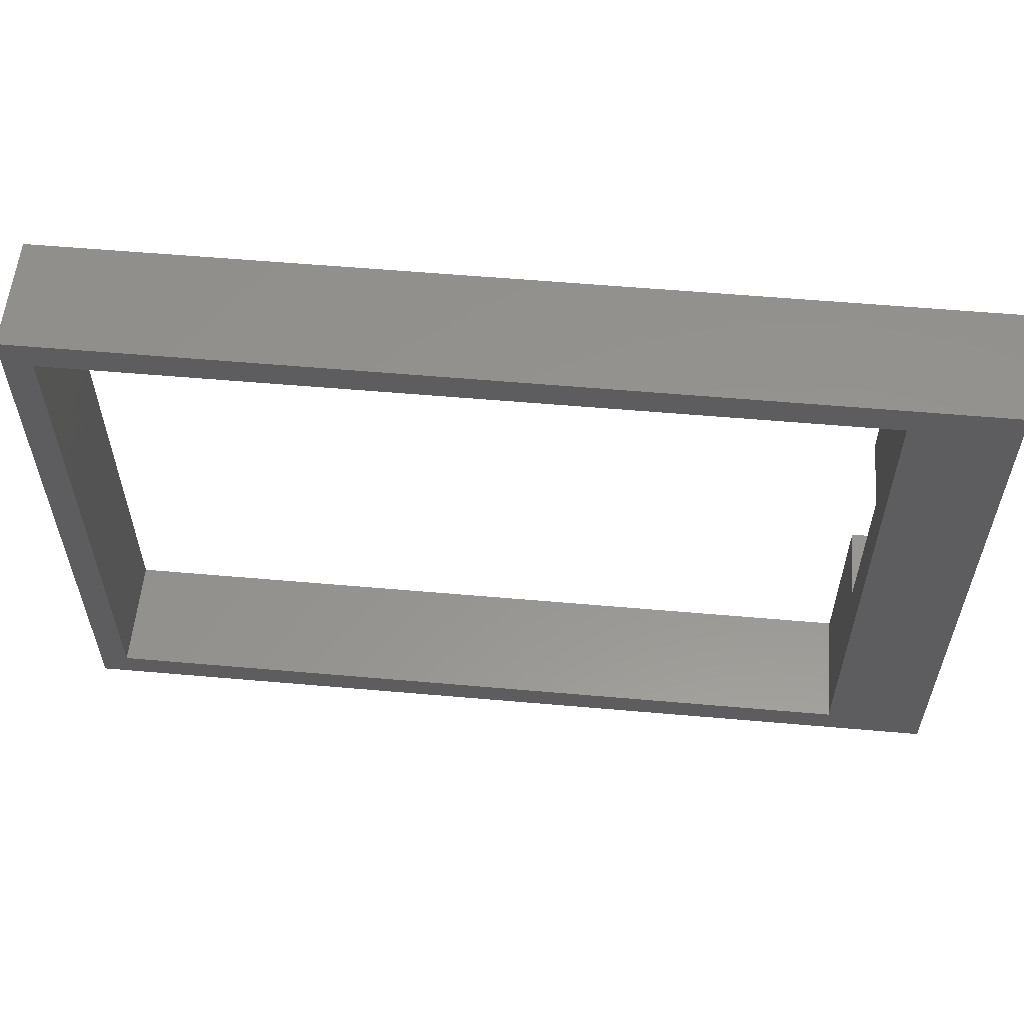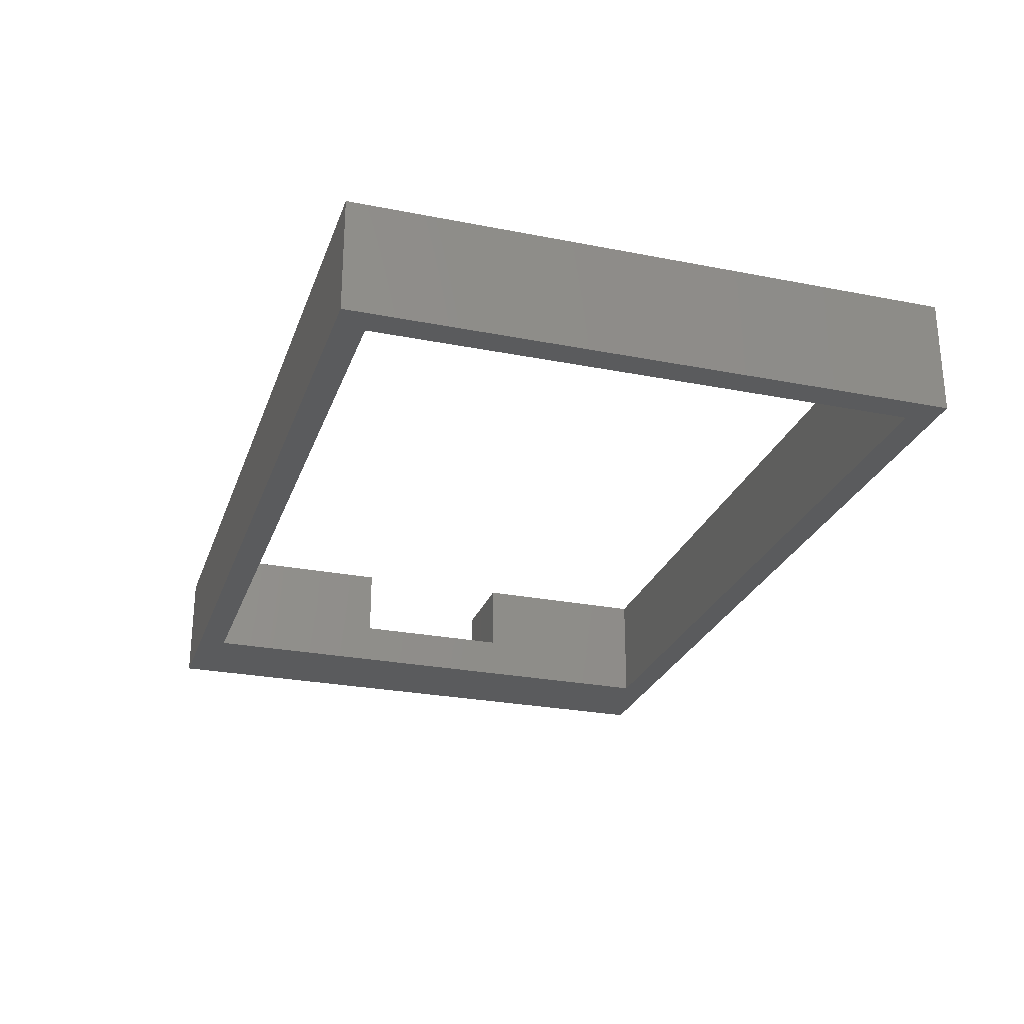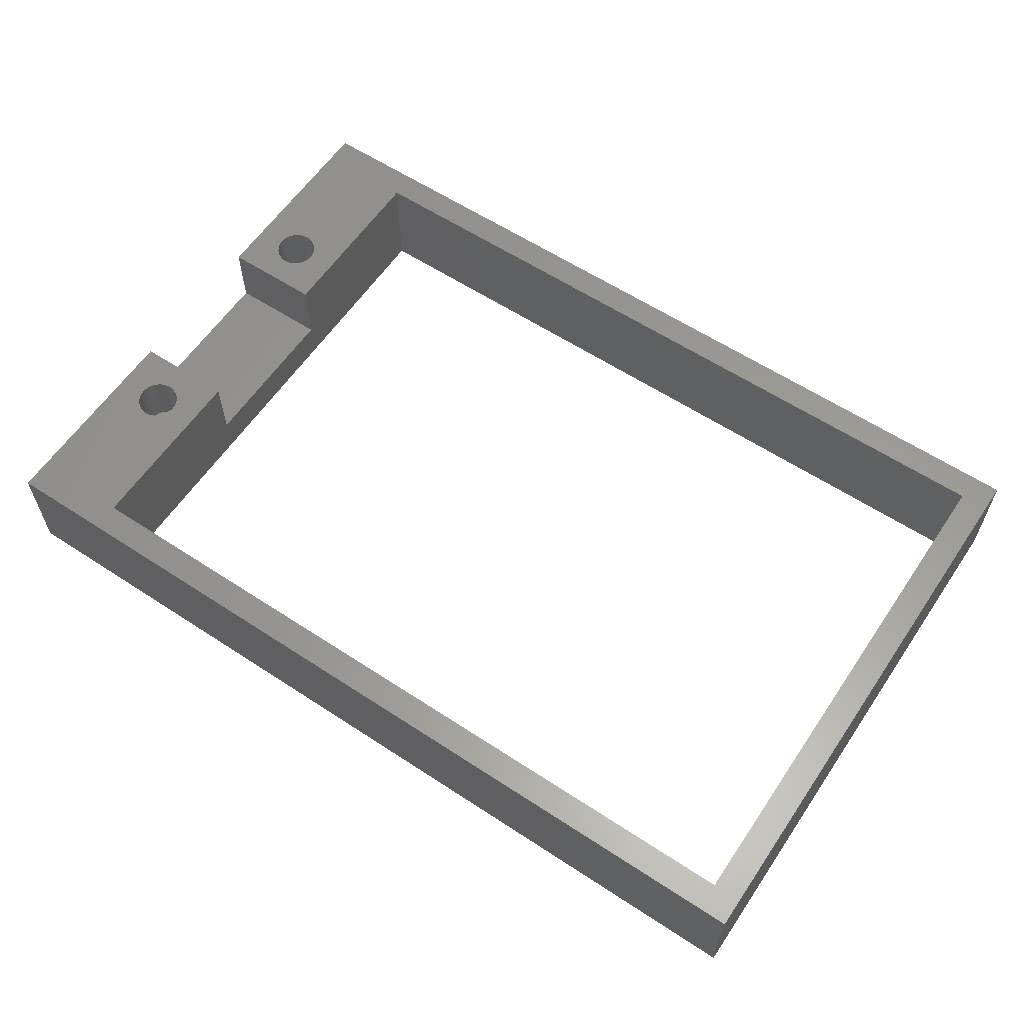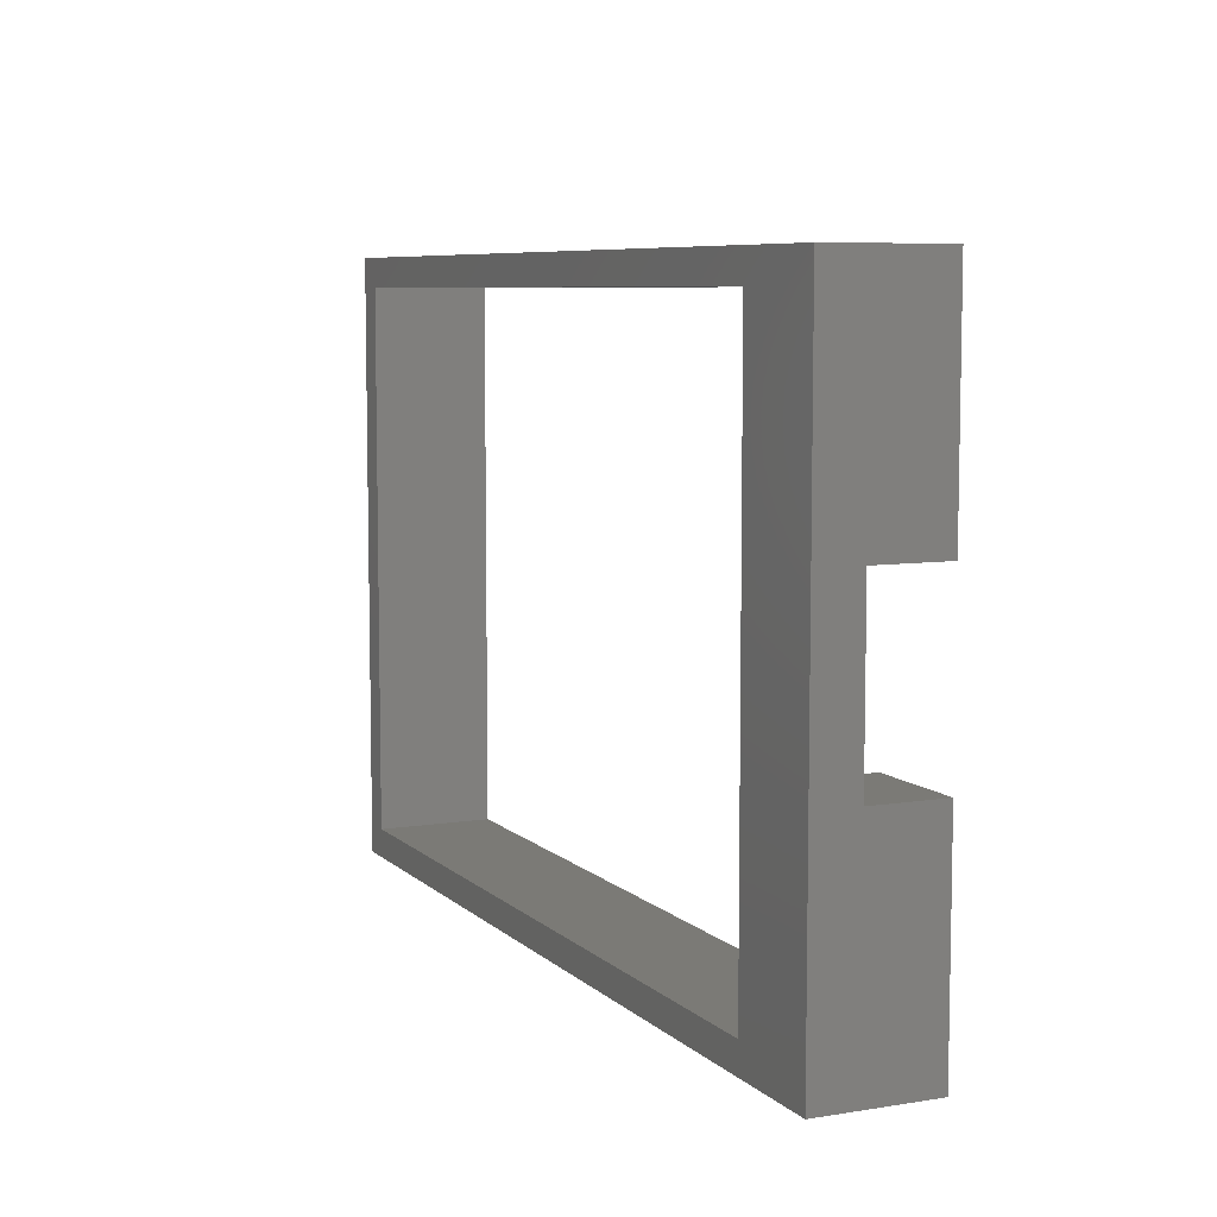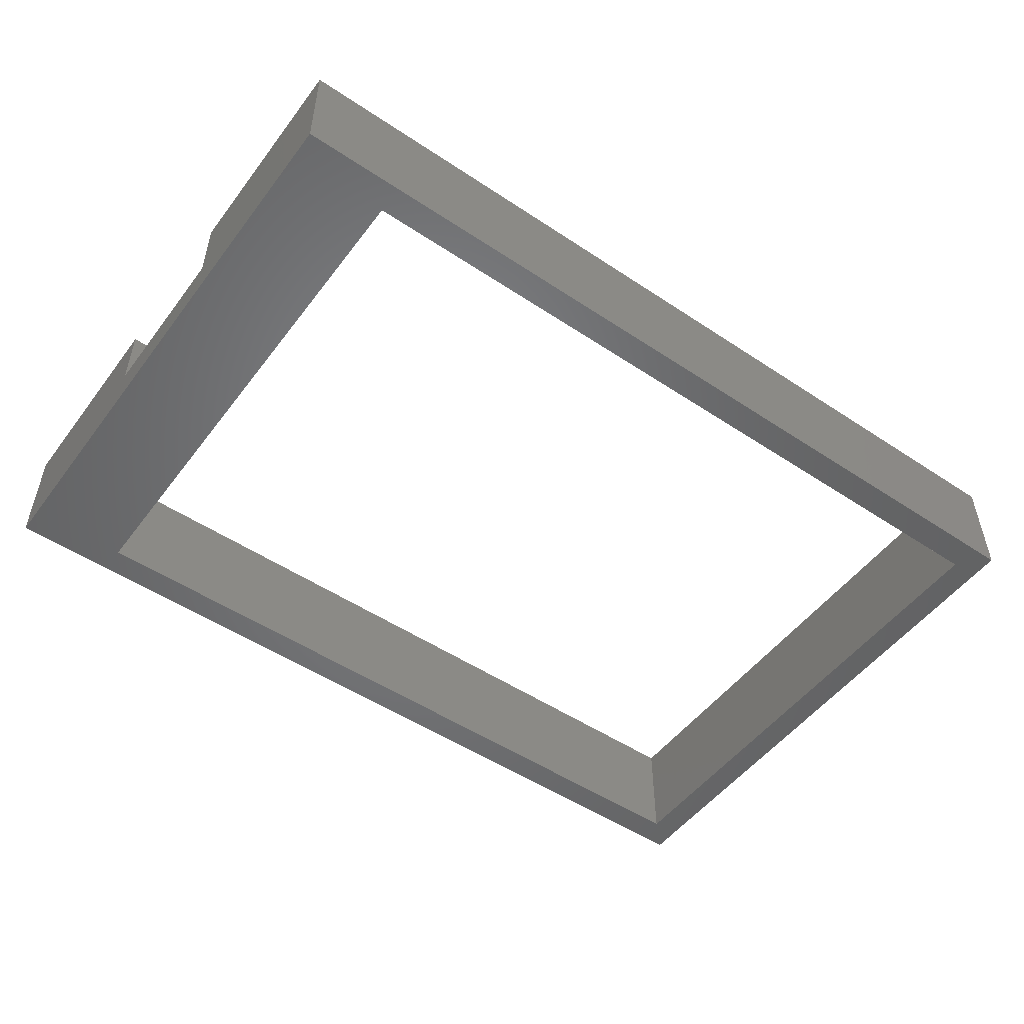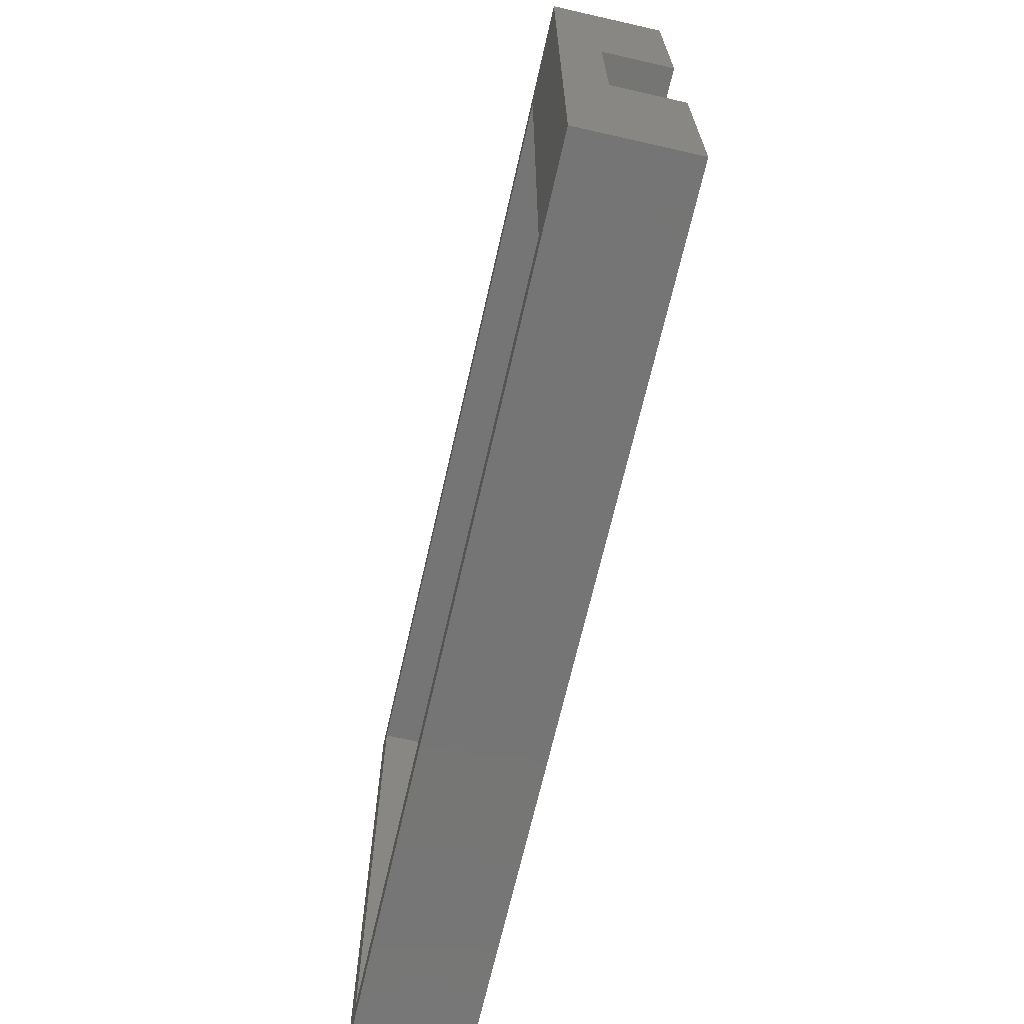
<metadata>
{"format":"stl","ext":"stl","renderer":"f3d","projection":"perspective","resolution":1024,"background":"white","views":[{"elev":57.2,"azim":-174.8,"up":"+Y"},{"elev":-26.2,"azim":72.7,"up":"+Z"},{"elev":60.2,"azim":33.9,"up":"+Z"},{"elev":7.3,"azim":-114.5,"up":"+Y"},{"elev":-51.1,"azim":-35.9,"up":"+Z"},{"elev":-67.6,"azim":-102.8,"up":"+Y"}]}
</metadata>
<code>
# stl→obj: 124 verts, 248 faces
v 0 33.55 0
v 7 31.55 0
v 0 -8 0
v 63 33.55 0
v 61 31.55 0
v 61 -6 0
v 7 -6 0
v 63 -8 0
v 3 7 3
v 0 18.53 3
v 0 7 3
v 3 18.55 3
v 7 7 3
v 7 18.55 3
v 4.25 4.949 8
v 3.888 5.099 4
v 4.25 4.949 4
v 3.888 5.099 8
v 2.439 2.589 8
v 2.75 2.351 4
v 2.439 2.589 4
v 2.75 2.351 8
v 4.949 4.038 8
v 5 3.65 4
v 5 3.65 8
v 4.949 4.038 4
v 2.051 3.262 4
v 2.051 4.038 4
v 2 3.65 4
v 2.201 2.9 4
v 2.201 4.4 4
v 2.439 4.711 4
v 2.75 4.949 4
v 3.112 5.099 4
v 3.112 2.201 4
v 3.5 5.15 4
v 3.5 2.15 4
v 3.888 2.201 4
v 4.25 2.351 4
v 4.561 4.711 4
v 4.561 2.589 4
v 4.799 4.4 4
v 4.799 2.9 4
v 4.949 3.262 4
v 2.051 4.038 8
v 2.201 4.4 8
v 2.201 2.9 8
v 2.051 3.262 8
v 2.825 23.24 8
v 2.501 23.02 4
v 2.825 23.24 4
v 2.501 23.02 8
v 3.112 2.201 8
v 4.949 3.262 8
v 2.439 4.711 8
v 2.031 21.59 4
v 2.16 21.23 8
v 2.16 21.23 4
v 2.031 21.59 8
v 3.5 2.15 8
v 2 3.65 8
v 7 18.55 8
v 3 18.55 8
v 0 18.53 8
v 4.25 2.351 8
v 4.561 2.589 8
v 3.888 2.201 8
v 3.195 23.37 8
v 3.195 23.37 4
v 2.002 21.99 4
v 2.002 21.99 8
v 4.799 2.9 8
v 3.5 5.15 8
v 3.112 5.099 8
v 2.75 4.949 8
v 2.246 22.72 8
v 2.246 22.72 4
v 2.381 20.9 8
v 2.381 20.9 4
v 2.076 22.37 8
v 2.076 22.37 4
v 4.799 4.4 8
v 4.561 4.711 8
v 4.924 21.43 8
v 4.754 21.08 4
v 4.754 21.08 8
v 4.924 21.43 4
v 4.323 23.15 8
v 3.97 23.32 4
v 4.323 23.15 4
v 3.97 23.32 8
v 4.175 20.56 8
v 4.499 20.78 4
v 4.175 20.56 4
v 4.499 20.78 8
v 4.969 22.21 8
v 4.998 21.81 4
v 4.998 21.81 8
v 4.969 22.21 4
v 3.585 23.4 4
v 3.585 23.4 8
v 3.415 20.4 8
v 3.805 20.43 4
v 3.415 20.4 4
v 3.805 20.43 8
v 0 33.55 8
v 63 33.55 8
v 63 -8 8
v 0 -8 8
v 0 7 8
v 3 7 8
v 2.677 20.65 8
v 3.03 20.48 8
v 7 -6 8
v 61 -6 8
v 61 31.55 8
v 7 31.55 8
v 4.619 22.9 8
v 4.84 22.57 8
v 7 7 8
v 3.03 20.48 4
v 2.677 20.65 4
v 4.619 22.9 4
v 4.84 22.57 4
f 1 2 3
f 2 1 4
f 2 4 5
f 5 4 6
f 3 7 8
f 7 3 2
f 8 7 6
f 8 6 4
f 9 10 11
f 10 9 12
f 12 9 13
f 12 13 14
f 15 16 17
f 16 15 18
f 19 20 21
f 20 19 22
f 23 24 25
f 24 23 26
f 27 28 29
f 28 27 30
f 28 30 31
f 31 30 21
f 31 21 32
f 32 21 33
f 33 21 20
f 33 20 34
f 34 20 35
f 34 35 36
f 36 35 37
f 36 37 38
f 36 38 16
f 16 38 17
f 17 38 39
f 17 39 40
f 40 39 41
f 40 41 42
f 42 41 43
f 42 43 26
f 26 43 44
f 26 44 24
f 31 45 28
f 45 31 46
f 27 47 30
f 47 27 48
f 49 50 51
f 50 49 52
f 22 35 20
f 35 22 53
f 25 44 54
f 44 25 24
f 32 46 31
f 46 32 55
f 56 57 58
f 57 56 59
f 53 37 35
f 37 53 60
f 28 61 29
f 61 28 45
f 62 12 14
f 12 62 63
f 29 48 27
f 48 29 61
f 63 10 12
f 10 63 64
f 65 41 39
f 41 65 66
f 60 38 37
f 38 60 67
f 68 51 69
f 51 68 49
f 70 59 56
f 59 70 71
f 54 43 72
f 43 54 44
f 73 34 36
f 34 73 74
f 67 39 38
f 39 67 65
f 74 33 34
f 33 74 75
f 50 76 77
f 76 50 52
f 72 41 66
f 41 72 43
f 58 78 79
f 78 58 57
f 77 80 81
f 80 77 76
f 18 36 16
f 36 18 73
f 75 32 33
f 32 75 55
f 82 26 23
f 26 82 42
f 30 19 21
f 19 30 47
f 83 17 40
f 17 83 15
f 83 42 82
f 42 83 40
f 81 71 70
f 71 81 80
f 84 85 86
f 85 84 87
f 88 89 90
f 89 88 91
f 92 93 94
f 93 92 95
f 96 97 98
f 97 96 99
f 91 100 89
f 100 91 101
f 101 69 100
f 69 101 68
f 102 103 104
f 103 102 105
f 106 4 1
f 4 106 107
f 108 3 8
f 3 108 109
f 110 9 11
f 9 110 111
f 105 94 103
f 94 105 92
f 106 10 64
f 110 3 109
f 3 110 11
f 3 11 1
f 1 11 10
f 1 10 106
f 64 59 106
f 59 64 63
f 106 59 71
f 59 63 57
f 57 63 78
f 78 63 112
f 112 63 113
f 113 63 62
f 113 62 102
f 102 62 105
f 105 62 92
f 92 62 95
f 95 62 86
f 86 62 84
f 84 62 98
f 109 47 110
f 47 109 114
f 114 109 108
f 110 47 48
f 110 48 61
f 47 114 19
f 19 114 22
f 22 114 53
f 53 114 60
f 60 114 67
f 67 114 65
f 65 114 66
f 66 114 72
f 72 114 54
f 54 114 25
f 114 108 115
f 115 108 116
f 106 117 107
f 117 106 76
f 76 106 80
f 80 106 71
f 117 76 52
f 117 52 49
f 117 49 68
f 117 68 101
f 117 101 91
f 117 91 88
f 117 88 118
f 117 118 119
f 117 119 96
f 117 96 98
f 117 98 62
f 107 117 116
f 107 116 108
f 110 45 111
f 45 110 61
f 111 45 46
f 111 46 55
f 111 55 75
f 111 75 74
f 111 74 120
f 120 74 73
f 120 73 18
f 120 18 15
f 120 15 83
f 120 83 82
f 120 82 23
f 120 23 25
f 120 25 114
f 116 2 5
f 2 116 117
f 113 104 121
f 104 113 102
f 4 108 8
f 108 4 107
f 78 122 79
f 122 78 112
f 111 13 9
f 13 111 120
f 86 93 95
f 93 86 85
f 7 13 114
f 13 7 2
f 13 2 14
f 14 2 62
f 62 2 117
f 120 114 13
f 98 87 84
f 87 98 97
f 56 81 70
f 81 56 58
f 81 58 77
f 77 58 79
f 77 79 50
f 50 79 122
f 50 122 51
f 51 122 121
f 51 121 69
f 69 121 104
f 69 104 100
f 100 104 103
f 100 103 89
f 89 103 94
f 89 94 90
f 90 94 93
f 90 93 123
f 123 93 85
f 123 85 124
f 124 85 87
f 124 87 99
f 99 87 97
f 119 99 96
f 99 119 124
f 118 124 119
f 124 118 123
f 112 121 122
f 121 112 113
f 114 6 7
f 6 114 115
f 118 90 123
f 90 118 88
f 116 6 115
f 6 116 5

</code>
